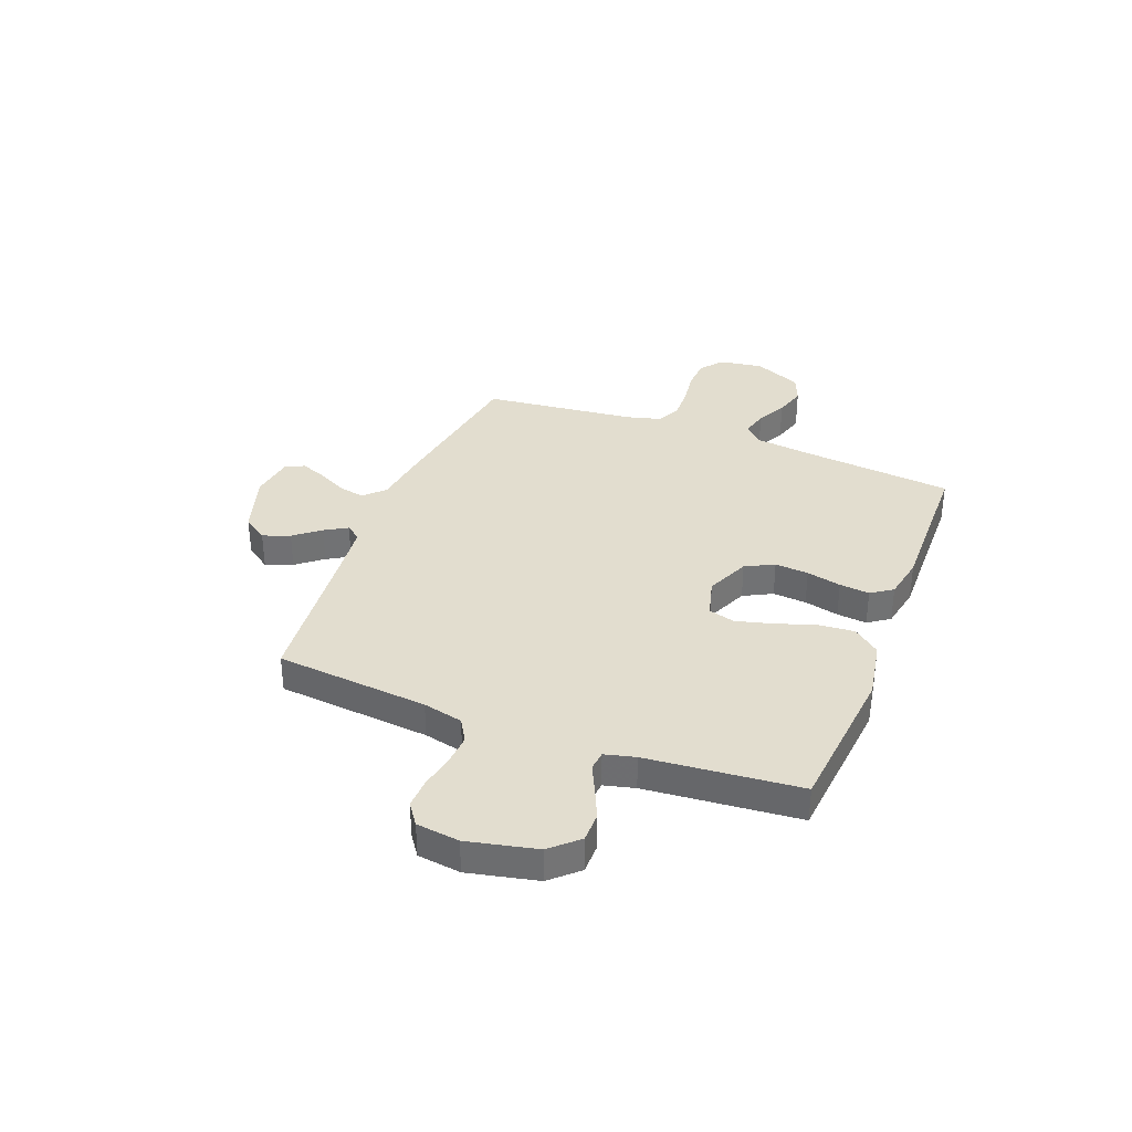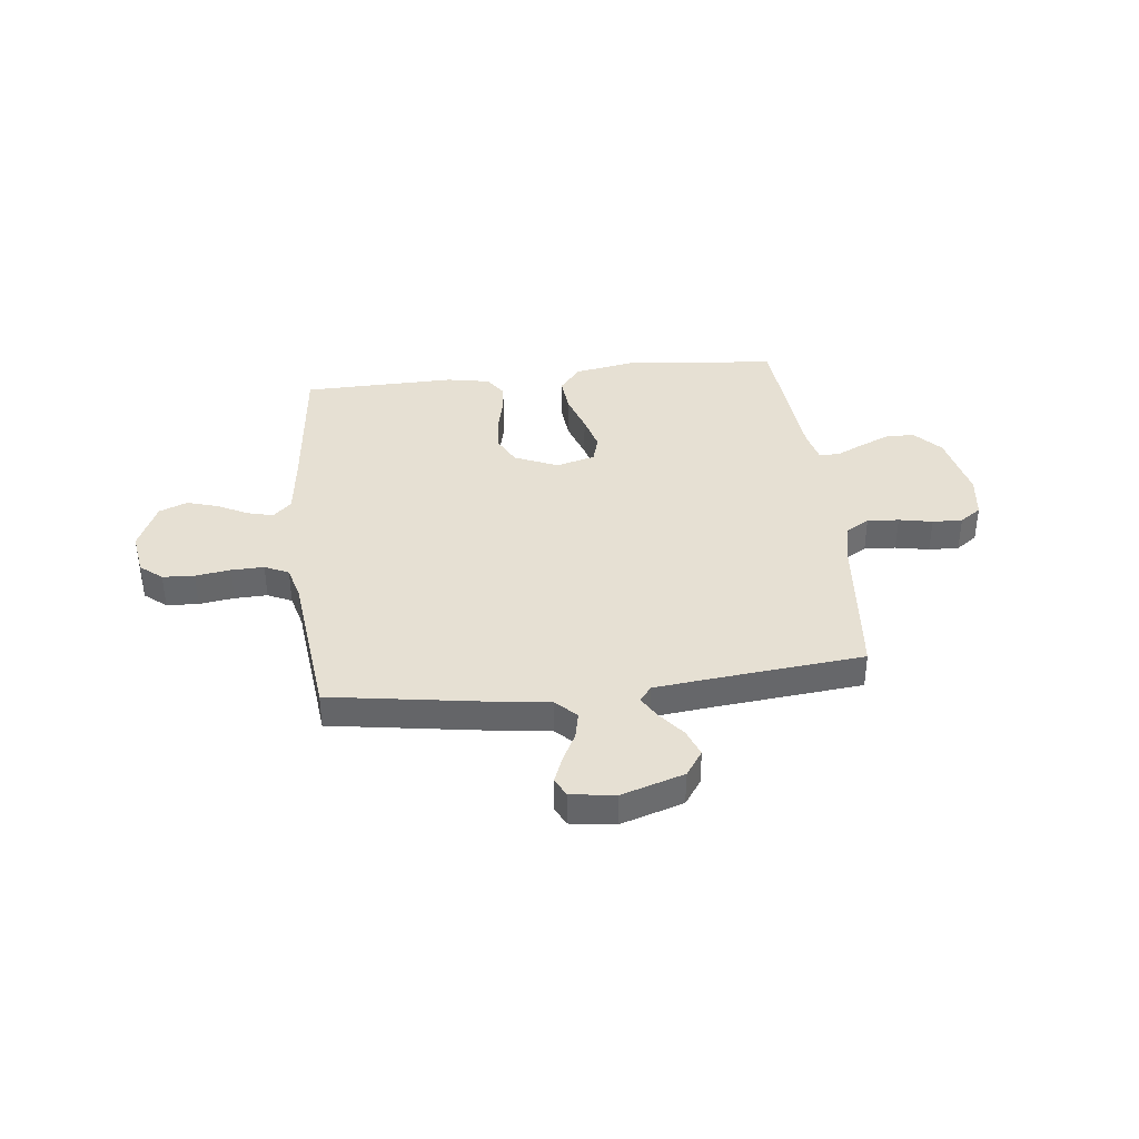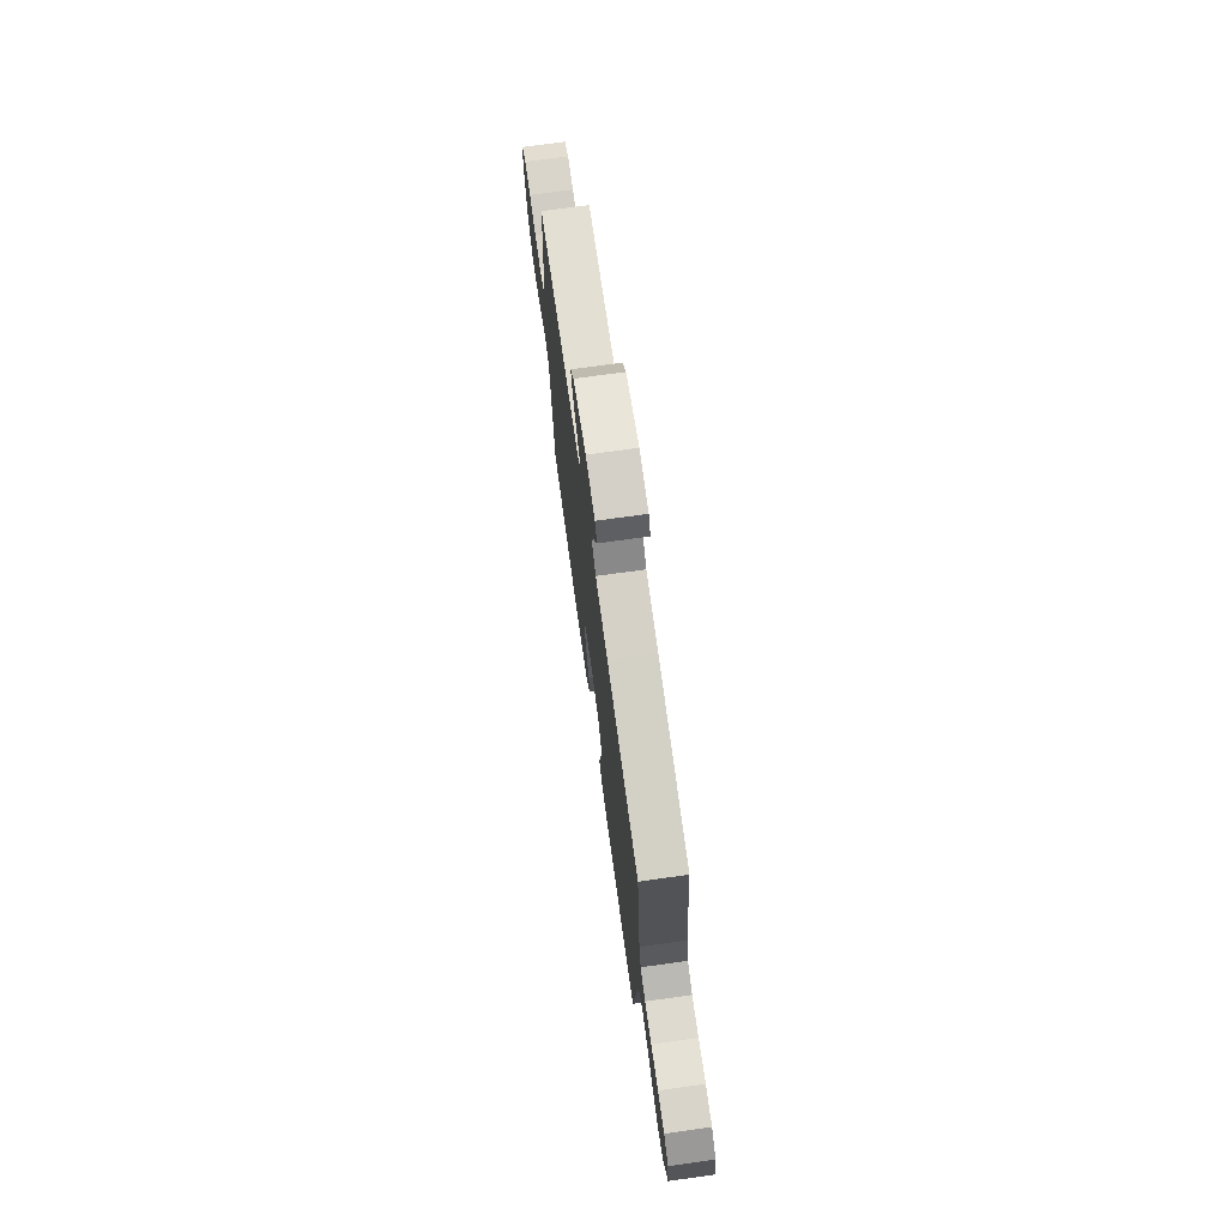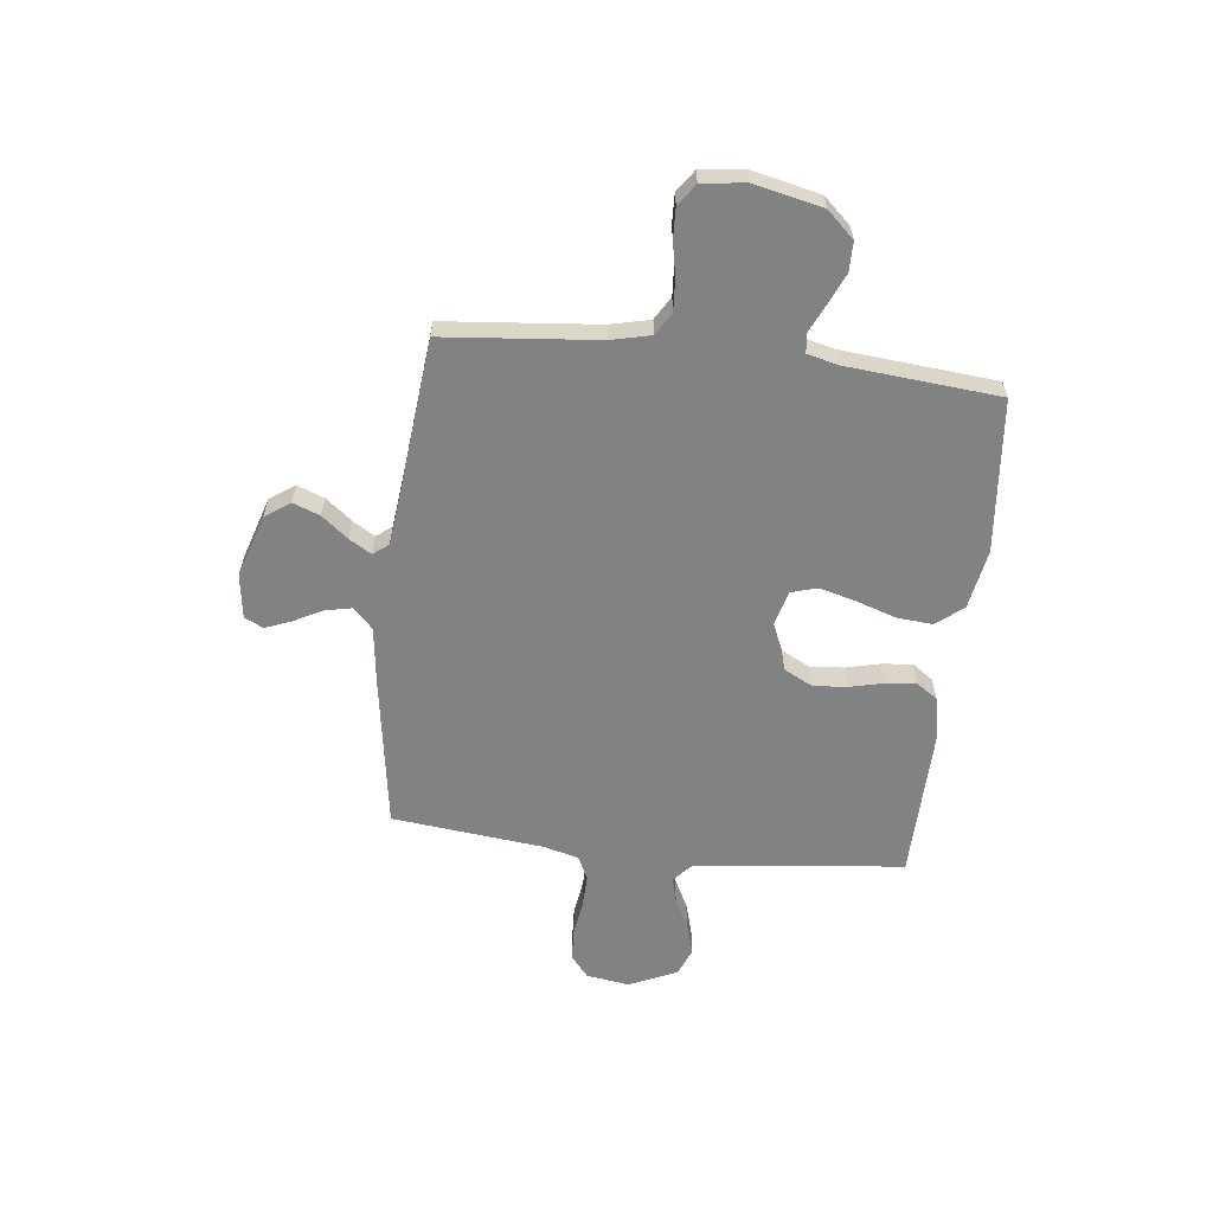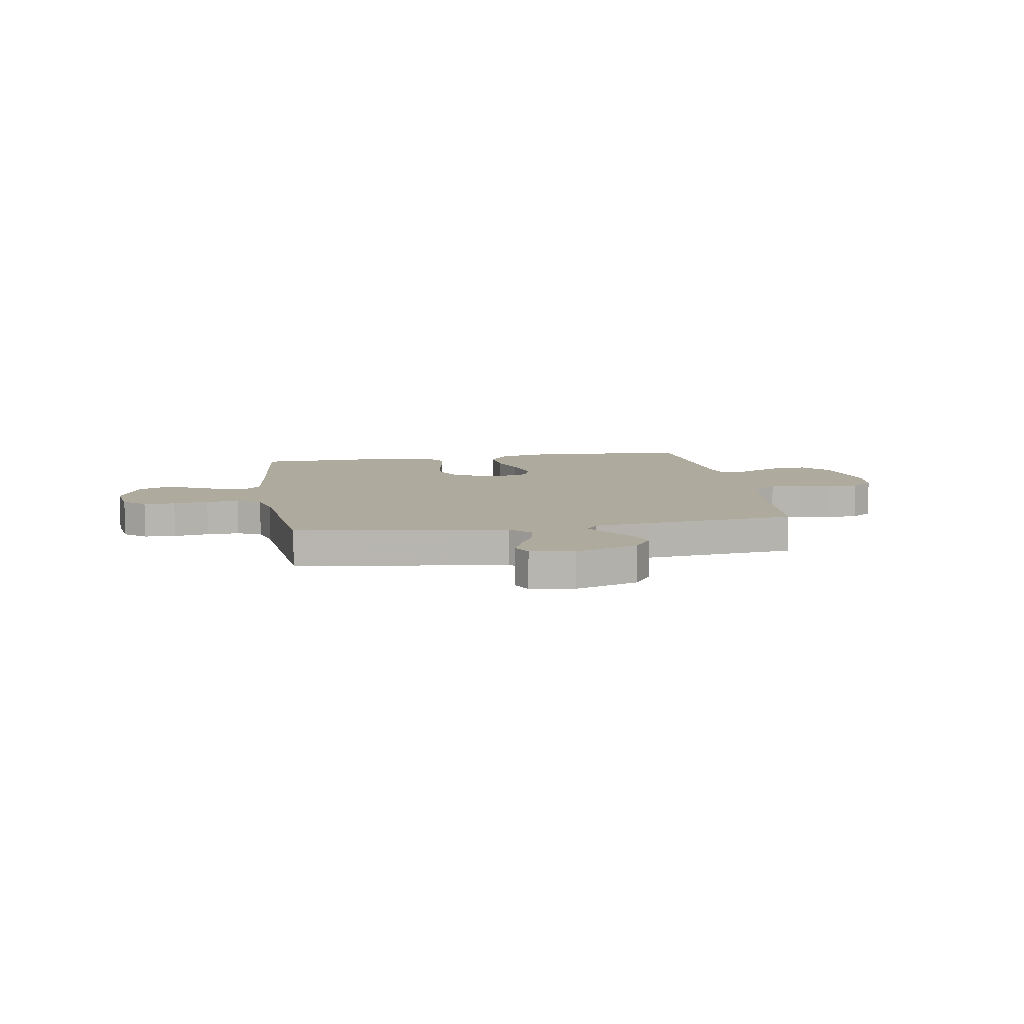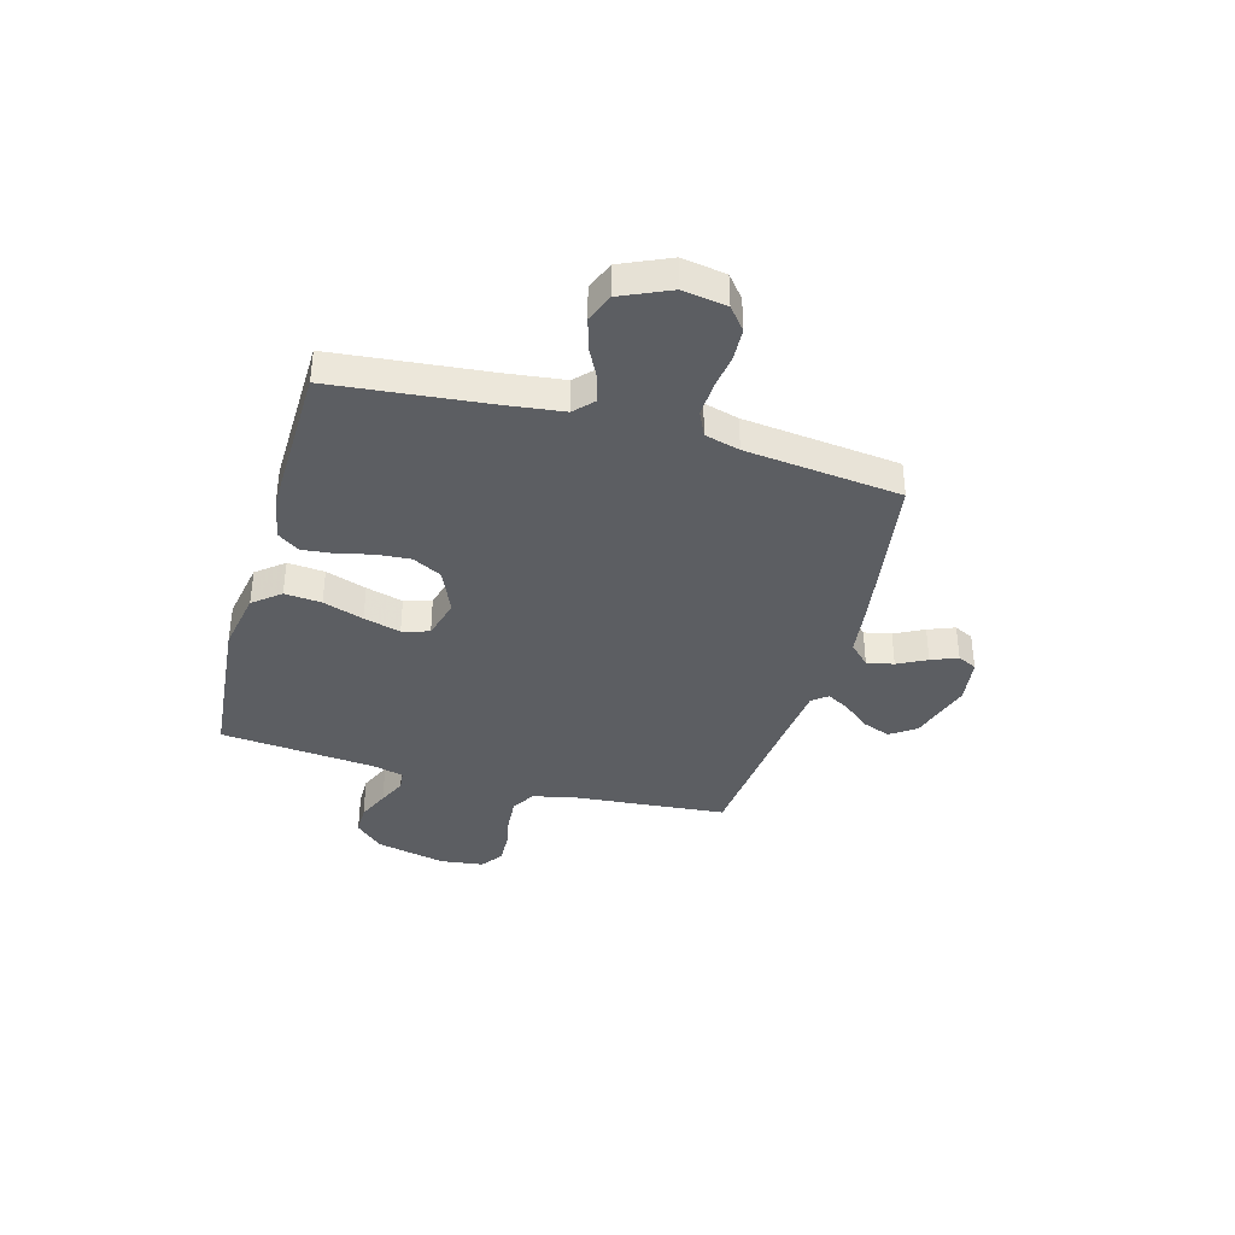
<metadata>
{"format":"obj","ext":"obj","renderer":"f3d","projection":"perspective","resolution":1024,"background":"white","views":[{"elev":34.9,"azim":111.2,"up":"+Y"},{"elev":38.3,"azim":-6.4,"up":"+Y"},{"elev":72.5,"azim":-97.9,"up":"+Z"},{"elev":-60.6,"azim":83.5,"up":"+Y"},{"elev":9.3,"azim":-9.4,"up":"+Y"},{"elev":-37.9,"azim":-105.7,"up":"+Y"}]}
</metadata>
<code>
v 0.5 0.07 0.5
v 0.528 0.07 0.2
v 0.546 0.07 0.122
v 0.591 0.07 0.095
v 0.653 0.07 0.099
v 0.719 0.07 0.112
v 0.778 0.07 0.114
v 0.82 0.07 0.084
v 0.831 0.07 0
v 0.801 0.07 -0.135
v 0.752 0.07 -0.188
v 0.694 0.07 -0.188
v 0.633 0.07 -0.161
v 0.58 0.07 -0.136
v 0.542 0.07 -0.14
v 0.527 0.07 -0.2
v 0.5 0.07 -0.5
v 0.2 0.07 -0.528
v 0.083 0.07 -0.507
v 0.041 0.07 -0.455
v 0.047 0.07 -0.384
v 0.073 0.07 -0.306
v 0.092 0.07 -0.235
v 0.077 0.07 -0.183
v 0 0.07 -0.162
v -0.085 0.07 -0.199
v -0.114 0.07 -0.255
v -0.109 0.07 -0.321
v -0.093 0.07 -0.389
v -0.087 0.07 -0.448
v -0.116 0.07 -0.49
v -0.2 0.07 -0.506
v -0.5 0.07 -0.5
v -0.531 0.07 -0.2
v -0.545 0.07 -0.089
v -0.581 0.07 -0.055
v -0.632 0.07 -0.068
v -0.691 0.07 -0.098
v -0.752 0.07 -0.116
v -0.807 0.07 -0.094
v -0.849 0.07 0
v -0.836 0.07 0.085
v -0.793 0.07 0.12
v -0.731 0.07 0.123
v -0.662 0.07 0.113
v -0.598 0.07 0.111
v -0.551 0.07 0.133
v -0.533 0.07 0.2
v -0.5 0.07 0.5
v -0.2 0.07 0.546
v -0.084 0.07 0.561
v -0.045 0.07 0.6
v -0.056 0.07 0.652
v -0.085 0.07 0.708
v -0.105 0.07 0.759
v -0.087 0.07 0.796
v 0 0.07 0.808
v 0.123 0.07 0.769
v 0.157 0.07 0.72
v 0.137 0.07 0.667
v 0.096 0.07 0.616
v 0.07 0.07 0.572
v 0.093 0.07 0.542
v 0.2 0.07 0.53
v 0.5 0 0.5
v 0.528 0 0.2
v 0.546 0 0.122
v 0.591 0 0.095
v 0.653 0 0.099
v 0.719 0 0.112
v 0.778 0 0.114
v 0.82 0 0.084
v 0.831 0 0
v 0.801 0 -0.135
v 0.752 0 -0.188
v 0.694 0 -0.188
v 0.633 0 -0.161
v 0.58 0 -0.136
v 0.542 0 -0.14
v 0.527 0 -0.2
v 0.5 0 -0.5
v 0.2 0 -0.528
v 0.083 0 -0.507
v 0.041 0 -0.455
v 0.047 0 -0.384
v 0.073 0 -0.306
v 0.092 0 -0.235
v 0.077 0 -0.183
v 0 0 -0.162
v -0.085 0 -0.199
v -0.114 0 -0.255
v -0.109 0 -0.321
v -0.093 0 -0.389
v -0.087 0 -0.448
v -0.116 0 -0.49
v -0.2 0 -0.506
v -0.5 0 -0.5
v -0.531 0 -0.2
v -0.545 0 -0.089
v -0.581 0 -0.055
v -0.632 0 -0.068
v -0.691 0 -0.098
v -0.752 0 -0.116
v -0.807 0 -0.094
v -0.849 0 0
v -0.836 0 0.085
v -0.793 0 0.12
v -0.731 0 0.123
v -0.662 0 0.113
v -0.598 0 0.111
v -0.551 0 0.133
v -0.533 0 0.2
v -0.5 0 0.5
v -0.2 0 0.546
v -0.084 0 0.561
v -0.045 0 0.6
v -0.056 0 0.652
v -0.085 0 0.708
v -0.105 0 0.759
v -0.087 0 0.796
v 0 0 0.808
v 0.123 0 0.769
v 0.157 0 0.72
v 0.137 0 0.667
v 0.096 0 0.616
v 0.07 0 0.572
v 0.093 0 0.542
v 0.2 0 0.53
f 58 59 60 61
f 58 61 62
f 57 58 62
f 56 57 62
f 53 54 55 56
f 53 56 62
f 52 53 62 63
f 48 49 50 51
f 47 48 51
f 42 43 44 45
f 42 45 46
f 41 42 46
f 40 41 46
f 37 38 39 40
f 36 37 40 46
f 35 36 46 47
f 31 32 33 34
f 28 29 30 31
f 27 28 31 34
f 26 27 34 35
f 19 20 21 22
f 19 22 23
f 16 17 18 19
f 15 16 19 23
f 11 12 13 14
f 9 10 11 14
f 9 14 15
f 5 6 7 8
f 4 5 8 9
f 64 1 2
f 63 64 2 3
f 51 52 63 3
f 25 26 35 47
f 24 25 47 51
f 23 24 51 3
f 4 9 15 23
f 3 4 23
f 125 124 123 122
f 126 125 122
f 126 122 121
f 126 121 120
f 120 119 118 117
f 126 120 117
f 127 126 117 116
f 115 114 113 112
f 115 112 111
f 109 108 107 106
f 110 109 106
f 110 106 105
f 110 105 104
f 104 103 102 101
f 110 104 101 100
f 111 110 100 99
f 98 97 96 95
f 95 94 93 92
f 98 95 92 91
f 99 98 91 90
f 86 85 84 83
f 87 86 83
f 83 82 81 80
f 87 83 80 79
f 78 77 76 75
f 78 75 74 73
f 79 78 73
f 72 71 70 69
f 73 72 69 68
f 66 65 128
f 67 66 128 127
f 67 127 116 115
f 111 99 90 89
f 115 111 89 88
f 67 115 88 87
f 87 79 73 68
f 87 68 67
f 1 65 66 2
f 2 66 67 3
f 3 67 68 4
f 4 68 69 5
f 5 69 70 6
f 6 70 71 7
f 7 71 72 8
f 8 72 73 9
f 9 73 74 10
f 10 74 75 11
f 11 75 76 12
f 12 76 77 13
f 13 77 78 14
f 14 78 79 15
f 15 79 80 16
f 16 80 81 17
f 17 81 82 18
f 18 82 83 19
f 19 83 84 20
f 20 84 85 21
f 21 85 86 22
f 22 86 87 23
f 23 87 88 24
f 24 88 89 25
f 25 89 90 26
f 26 90 91 27
f 27 91 92 28
f 28 92 93 29
f 29 93 94 30
f 30 94 95 31
f 31 95 96 32
f 32 96 97 33
f 33 97 98 34
f 34 98 99 35
f 35 99 100 36
f 36 100 101 37
f 37 101 102 38
f 38 102 103 39
f 39 103 104 40
f 40 104 105 41
f 41 105 106 42
f 42 106 107 43
f 43 107 108 44
f 44 108 109 45
f 45 109 110 46
f 46 110 111 47
f 47 111 112 48
f 48 112 113 49
f 49 113 114 50
f 50 114 115 51
f 51 115 116 52
f 52 116 117 53
f 53 117 118 54
f 54 118 119 55
f 55 119 120 56
f 56 120 121 57
f 57 121 122 58
f 58 122 123 59
f 59 123 124 60
f 60 124 125 61
f 61 125 126 62
f 62 126 127 63
f 63 127 128 64
f 64 128 65 1

</code>
